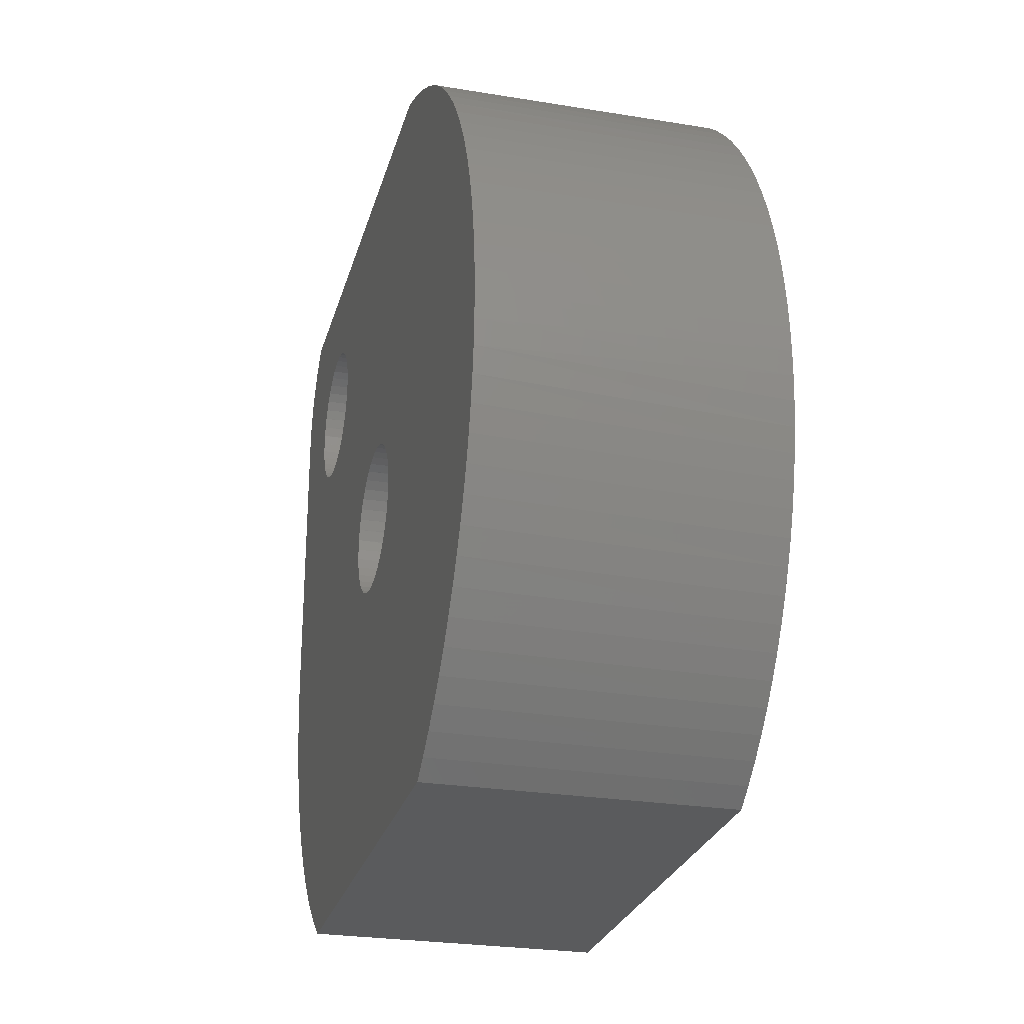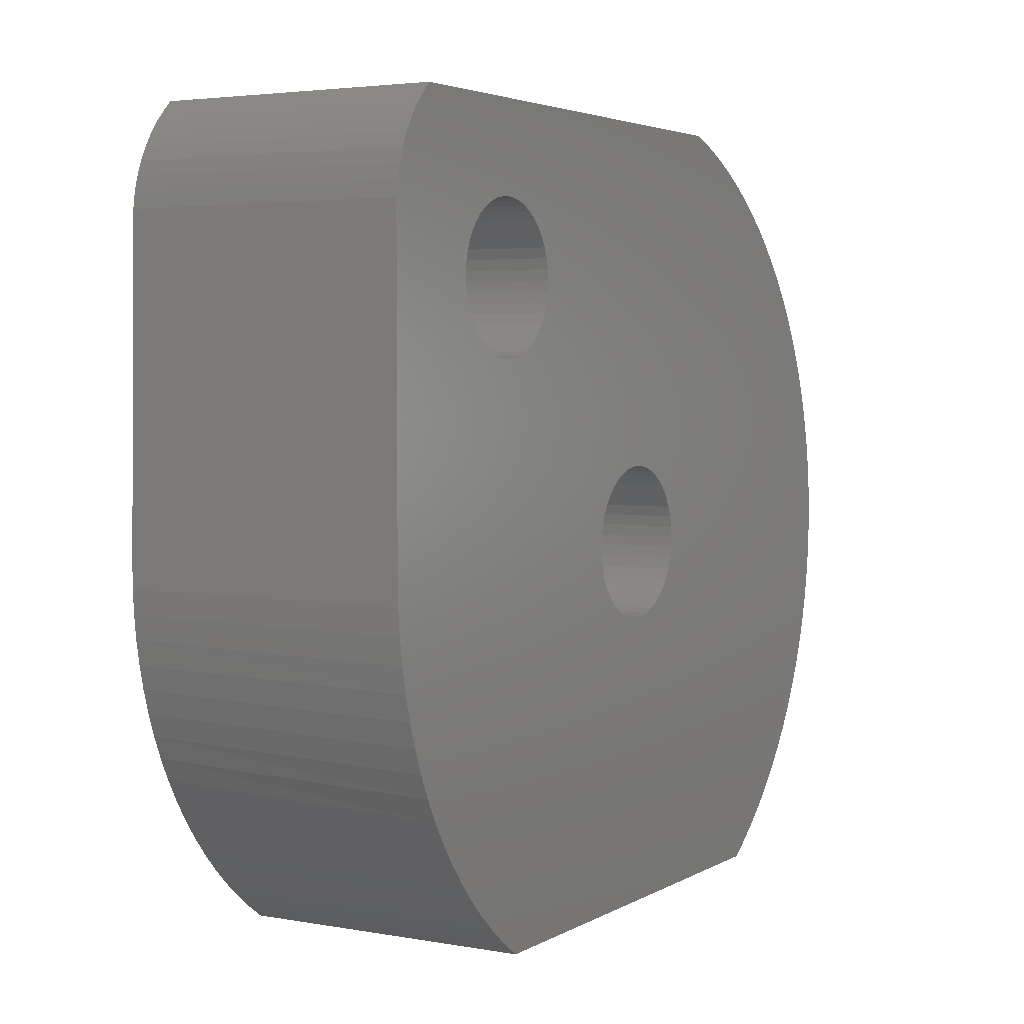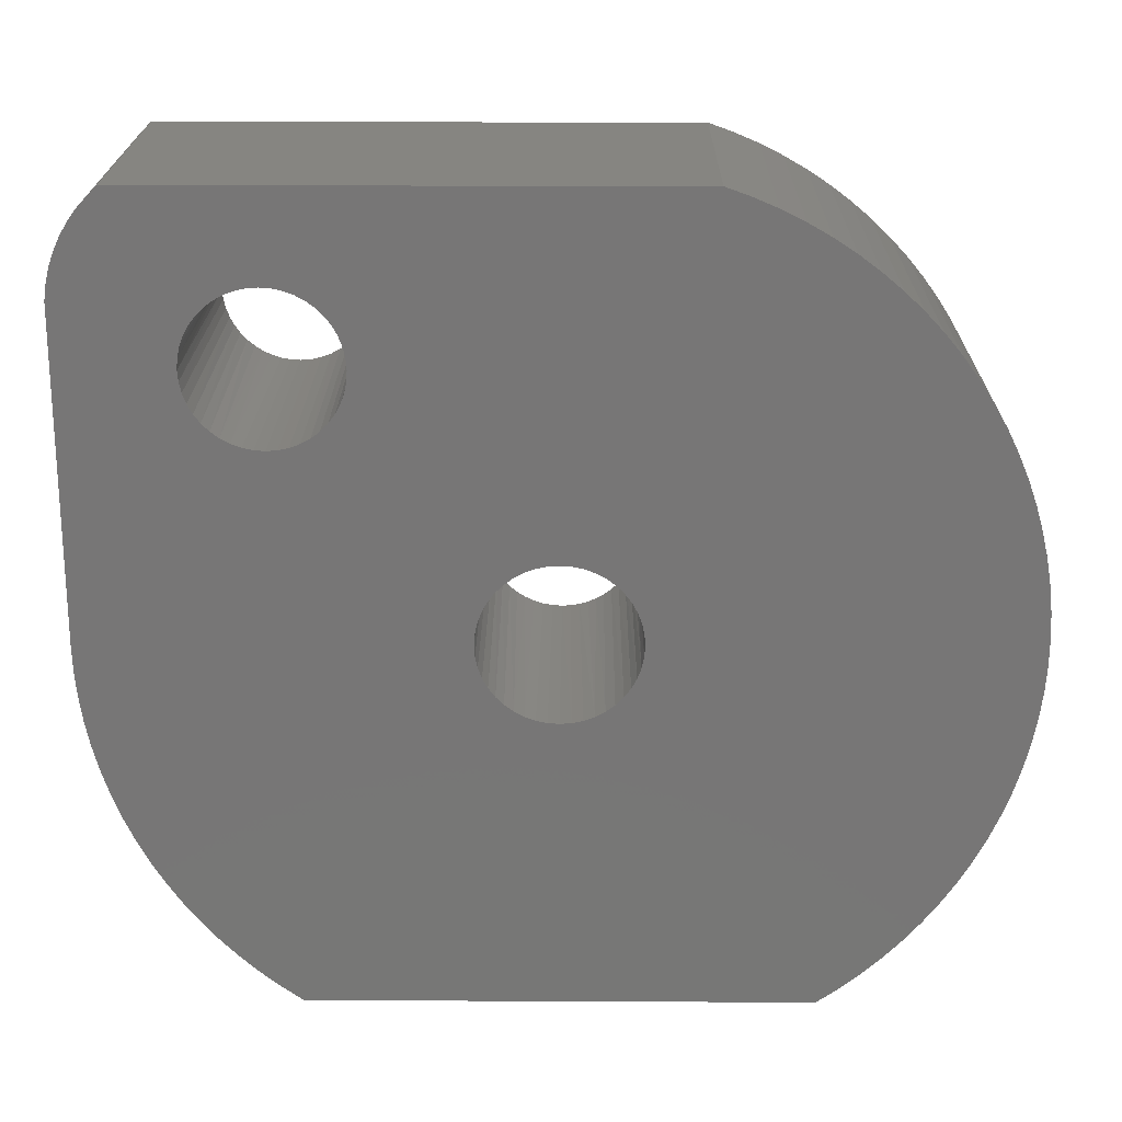
<metadata>
{"format":"stl","ext":"stl","renderer":"f3d","projection":"perspective","resolution":1024,"background":"white","views":[{"elev":-26.3,"azim":-14.5,"up":"+Y"},{"elev":3.7,"azim":-149.6,"up":"+Y"},{"elev":20.9,"azim":-89.5,"up":"+Y"}]}
</metadata>
<code>
# stl→obj: 321 verts, 646 faces
v 3.913 -6.431e-15 -6
v 3.837 4.33 -6
v 3.85 3.594 -4.496
v 3.852 3.465 -4.499
v 3.854 3.338 -4.487
v 3.857 3.213 -4.458
v 3.859 3.092 -4.413
v 3.861 2.979 -4.354
v 3.863 2.874 -4.28
v 3.864 2.779 -4.193
v 3.866 2.696 -4.095
v 3.867 2.627 -3.988
v 3.868 2.572 -3.873
v 3.869 2.532 -3.752
v 3.869 2.508 -3.627
v 3.869 2.5 -3.5
v 3.911 0.09825 -1.045
v 3.913 -0.03638 -1.049
v 3.918 -0.3276 -5.991
v 3.853 3.406 -2.504
v 3.851 3.535 -2.501
v 3.849 3.676 4.742
v 3.853 3.393 4.948
v 3.894 1.05 0
v 3.895 1.043 -0.1212
v 3.895 1.022 -0.2408
v 3.895 0.9874 -0.3572
v 3.896 0.9395 -0.4688
v 3.897 0.8791 -0.5741
v 3.899 0.7984 -0.6819
v 3.9 0.7045 -0.7785
v 3.902 0.5991 -0.8623
v 3.904 0.4837 -0.9319
v 3.906 0.3605 -0.9862
v 3.909 0.2313 -1.024
v 3.912 0.03638 1.049
v 3.91 0.1704 1.036
v 3.907 0.3016 1.006
v 3.905 0.4279 0.9589
v 3.903 0.5471 0.8962
v 3.901 0.6573 0.8188
v 3.9 0.7567 0.7279
v 3.898 0.8437 0.625
v 3.897 0.9163 0.5127
v 3.896 0.9741 0.392
v 3.895 1.016 0.2649
v 3.895 1.041 0.1335
v 3.813 5.7 1.873
v 3.815 5.579 2.209
v 3.818 5.437 2.537
v 3.821 5.277 2.856
v 3.824 5.098 3.164
v 3.827 4.901 3.462
v 3.831 4.686 3.747
v 3.835 4.455 4.019
v 3.839 4.208 4.277
v 3.844 3.947 4.519
v 3.835 4.469 -5.984
v 3.832 4.607 -5.957
v 3.83 4.742 -5.922
v 3.827 4.928 -5.856
v 3.824 5.106 -5.772
v 3.821 5.275 -5.67
v 3.818 5.433 -5.553
v 3.815 5.579 -5.421
v 3.813 5.7 -5.3
v 4 -5 3.317
v 3.926 -0.7567 -0.7279
v 3.927 -0.8437 -0.625
v 3.929 -0.9163 -0.5127
v 3.93 -0.9741 -0.392
v 3.93 -1.016 -0.2649
v 3.931 -1.041 -0.1335
v 3.931 -1.05 1.286e-16
v 3.931 -1.043 0.1212
v 3.931 -1.022 0.2408
v 3.93 -0.9874 0.3572
v 3.929 -0.9395 0.4688
v 3.928 -0.8791 0.5741
v 3.927 -0.7984 0.6819
v 3.925 -0.7045 0.7785
v 3.923 -0.5991 0.8623
v 3.921 -0.4837 0.9319
v 3.919 -0.3605 0.9862
v 3.917 -0.2313 1.024
v 3.914 -0.09825 1.045
v 3.915 -0.1335 5.999
v 3.921 -0.4608 5.982
v 3.926 -0.7868 5.948
v 3.932 -1.11 5.896
v 3.938 -1.431 5.827
v 3.943 -1.747 5.74
v 3.949 -2.071 5.631
v 3.954 -2.388 5.504
v 3.96 -2.697 5.359
v 3.965 -2.998 5.197
v 3.97 -3.289 5.018
v 3.975 -3.57 4.823
v 3.98 -3.839 4.611
v 3.984 -4.095 4.385
v 3.989 -4.344 4.139
v 3.993 -4.579 3.878
v 3.996 -4.798 3.603
v 3.859 3.099 5.138
v 3.864 2.794 5.31
v 3.869 2.479 5.464
v 3.875 2.156 5.599
v 3.881 1.826 5.715
v 3.887 1.489 5.812
v 3.892 1.17 5.885
v 3.898 0.8469 5.94
v 3.904 0.5213 5.977
v 3.909 0.1942 5.997
v 3.869 2.51 -3.356
v 3.868 2.542 -3.215
v 3.867 2.593 -3.08
v 3.866 2.663 -2.953
v 3.865 2.74 -2.851
v 3.863 2.829 -2.759
v 3.862 2.929 -2.679
v 3.86 3.039 -2.612
v 3.858 3.157 -2.561
v 3.855 3.28 -2.525
v 4 -5 -3.317
v 3.997 -4.811 -3.586
v 3.993 -4.607 -3.844
v 3.989 -4.389 -4.091
v 3.985 -4.159 -4.325
v 3.981 -3.915 -4.546
v 3.977 -3.66 -4.754
v 3.972 -3.394 -4.948
v 3.967 -3.118 -5.126
v 3.962 -2.833 -5.289
v 3.957 -2.54 -5.436
v 3.952 -2.239 -5.567
v 3.946 -1.932 -5.681
v 3.941 -1.619 -5.778
v 3.935 -1.301 -5.857
v 3.93 -0.9789 -5.92
v 3.924 -0.6543 -5.964
v 3.916 -0.1704 -1.036
v 3.918 -0.3016 -1.006
v 3.92 -0.4279 -0.9589
v 3.922 -0.5471 -0.8962
v 3.924 -0.6573 -0.8188
v 3.849 3.662 -2.513
v 3.847 3.787 -2.542
v 3.845 3.908 -2.587
v 3.843 4.021 -2.646
v 3.841 4.126 -2.72
v 3.839 4.221 -2.807
v 3.838 4.304 -2.905
v 3.836 4.373 -3.012
v 3.835 4.428 -3.127
v 3.835 4.468 -3.248
v 3.834 4.492 -3.373
v 3.834 4.5 -3.5
v 3.834 4.49 -3.644
v 3.835 4.458 -3.785
v 3.836 4.407 -3.92
v 3.837 4.337 -4.047
v 3.838 4.26 -4.149
v 3.84 4.171 -4.241
v 3.842 4.071 -4.321
v 3.844 3.961 -4.388
v 3.846 3.843 -4.439
v 3.848 3.72 -4.475
v 0 -1.102e-15 -6
v 0 -0.3475 -5.99
v 0 -0.6938 -5.96
v 0 -1.038 -5.91
v 0 -1.378 -5.84
v 0 -1.714 -5.75
v 0 -2.044 -5.641
v 0 -2.368 -5.513
v 0 -2.683 -5.367
v 0 -2.989 -5.202
v 0 -3.286 -5.02
v 0 -3.571 -4.822
v 0 -3.844 -4.607
v 0 -4.104 -4.377
v 0 -4.351 -4.131
v 0 -4.583 -3.873
v 0 -4.8 -3.601
v 0 -5 -3.317
v 0 0.9551 -0.4362
v 0 1.007 -0.2958
v 0 1.039 -0.1494
v 0 1.05 0
v 0 0.2958 -1.007
v 0 0.4362 -0.9551
v 0 0.5677 -0.8833
v 0 0.6876 -0.7935
v 0 0.7935 -0.6876
v 0 0.8833 -0.5677
v 0 -0.8833 -0.5677
v 0 -0.7935 -0.6876
v 0 -0.6876 -0.7935
v 0 -0.5677 -0.8833
v 0 -0.4362 -0.9551
v 0 -0.2958 -1.007
v 0 -0.1494 -1.039
v 0 -1.929e-16 -1.05
v 0 0.1494 -1.039
v 0 -1.007 -0.2958
v 0 -0.9551 -0.4362
v 0 -1.039 -0.1494
v 0 -1.05 1.286e-16
v 0 -0.9551 0.4362
v 0 -1.007 0.2958
v 0 -1.039 0.1494
v 0 -0.2958 1.007
v 0 -0.4362 0.9551
v 0 -0.5677 0.8833
v 0 -0.6876 0.7935
v 0 -0.7935 0.6876
v 0 -0.8833 0.5677
v 0 0.8833 0.5677
v 0 0.7935 0.6876
v 0 0.6876 0.7935
v 0 0.5677 0.8833
v 0 0.4362 0.9551
v 0 0.2958 1.007
v 0 0.1494 1.039
v 0 6.429e-17 1.05
v 0 -0.1494 1.039
v 0 1.007 0.2958
v 0 0.9551 0.4362
v 0 1.039 0.1494
v 0 5.579 -5.421
v 0 5.43 -5.556
v 0 5.268 -5.675
v 0 5.096 -5.777
v 0 4.914 -5.861
v 0 4.724 -5.927
v 0 4.529 -5.973
v 0 4.33 -6
v 0 3.218 -2.541
v 0 3.085 -2.59
v 0 2.959 -2.659
v 0 2.845 -2.744
v 0 2.744 -2.845
v 0 2.659 -2.959
v 0 2.59 -3.085
v 0 2.541 -3.218
v 0 2.51 -3.358
v 0 2.5 -3.5
v 0 4.341 -2.959
v 0 4.256 -2.845
v 0 4.155 -2.744
v 0 4.041 -2.659
v 0 3.915 -2.59
v 0 3.782 -2.541
v 0 3.642 -2.51
v 0 3.5 -2.5
v 0 3.358 -2.51
v 0 4.459 -3.218
v 0 4.41 -3.085
v 0 4.49 -3.358
v 0 4.5 -3.5
v 0 3.782 -4.459
v 0 3.915 -4.41
v 0 4.041 -4.341
v 0 4.155 -4.256
v 0 4.256 -4.155
v 0 4.341 -4.041
v 0 4.41 -3.915
v 0 4.459 -3.782
v 0 4.49 -3.642
v 0 2.659 -4.041
v 0 2.744 -4.155
v 0 2.845 -4.256
v 0 2.959 -4.341
v 0 3.085 -4.41
v 0 3.218 -4.459
v 0 3.358 -4.49
v 0 3.5 -4.5
v 0 3.642 -4.49
v 0 2.541 -3.782
v 0 2.59 -3.915
v 0 2.51 -3.642
v 0 5.7 -5.3
v 0 -5 3.317
v 0 -4.796 3.605
v 0 -4.576 3.881
v 0 -4.339 4.144
v 0 -4.088 4.392
v 0 -3.822 4.625
v 0 -3.543 4.842
v 0 -3.252 5.042
v 0 -2.949 5.225
v 0 -2.637 5.39
v 0 -2.315 5.536
v 0 -1.985 5.662
v 0 -1.648 5.769
v 0 -1.306 5.856
v 0 -0.9586 5.923
v 0 -0.6083 5.969
v 0 -0.2558 5.995
v 0 0.09752 5.999
v 0 0.4505 5.983
v 0 0.802 5.946
v 0 1.151 5.889
v 0 1.495 5.811
v 0 1.835 5.713
v 0 2.168 5.595
v 0 2.493 5.457
v 0 2.81 5.301
v 0 3.118 5.126
v 0 3.414 4.934
v 0 3.699 4.724
v 0 3.97 4.499
v 0 4.228 4.257
v 0 4.471 4.001
v 0 4.699 3.731
v 0 4.911 3.447
v 0 5.105 3.152
v 0 5.282 2.846
v 0 5.44 2.53
v 0 5.58 2.206
v 0 5.7 1.873
f 1 2 3
f 1 3 4
f 1 4 5
f 1 5 6
f 1 6 7
f 1 7 8
f 1 8 9
f 1 9 10
f 1 10 11
f 1 11 12
f 1 12 13
f 1 13 14
f 1 14 15
f 1 15 16
f 1 16 17
f 1 17 18
f 1 18 19
f 20 21 22
f 20 22 23
f 20 23 24
f 20 24 25
f 20 25 26
f 20 26 27
f 20 27 28
f 20 28 29
f 20 29 30
f 20 30 31
f 20 31 32
f 20 32 33
f 20 33 34
f 20 34 35
f 20 35 17
f 23 36 37
f 23 37 38
f 23 38 39
f 23 39 40
f 23 40 41
f 23 41 42
f 23 42 43
f 23 43 44
f 23 44 45
f 23 45 46
f 23 46 47
f 23 47 24
f 21 48 49
f 21 49 50
f 21 50 51
f 21 51 52
f 21 52 53
f 21 53 54
f 21 54 55
f 21 55 56
f 21 56 57
f 21 57 22
f 3 2 58
f 3 58 59
f 3 59 60
f 3 60 61
f 3 61 62
f 3 62 63
f 3 63 64
f 3 64 65
f 3 65 66
f 67 68 69
f 67 69 70
f 67 70 71
f 67 71 72
f 67 72 73
f 67 73 74
f 67 74 75
f 67 75 76
f 67 76 77
f 67 77 78
f 67 78 79
f 67 79 80
f 67 80 81
f 67 81 82
f 67 82 83
f 67 83 84
f 67 84 85
f 67 85 86
f 67 86 87
f 67 87 88
f 67 88 89
f 67 89 90
f 67 90 91
f 67 91 92
f 67 92 93
f 67 93 94
f 67 94 95
f 67 95 96
f 67 96 97
f 67 97 98
f 67 98 99
f 67 99 100
f 67 100 101
f 67 101 102
f 67 102 103
f 36 23 104
f 36 104 105
f 36 105 106
f 36 106 107
f 36 107 108
f 36 108 109
f 36 109 110
f 36 110 111
f 36 111 112
f 36 112 113
f 36 113 87
f 36 87 86
f 17 16 114
f 17 114 115
f 17 115 116
f 17 116 117
f 17 117 118
f 17 118 119
f 17 119 120
f 17 120 121
f 17 121 122
f 17 122 123
f 17 123 20
f 18 124 125
f 18 125 126
f 18 126 127
f 18 127 128
f 18 128 129
f 18 129 130
f 18 130 131
f 18 131 132
f 18 132 133
f 18 133 134
f 18 134 135
f 18 135 136
f 18 136 137
f 18 137 138
f 18 138 139
f 18 139 140
f 18 140 19
f 124 18 141
f 124 141 142
f 124 142 143
f 124 143 144
f 124 144 145
f 124 145 68
f 124 68 67
f 48 21 146
f 48 146 147
f 48 147 148
f 48 148 149
f 48 149 150
f 48 150 151
f 48 151 152
f 48 152 153
f 48 153 154
f 48 154 155
f 48 155 156
f 48 156 157
f 48 157 158
f 66 48 158
f 66 158 159
f 66 159 160
f 66 160 161
f 66 161 162
f 66 162 163
f 66 163 164
f 66 164 165
f 66 165 166
f 66 166 167
f 66 167 3
f 168 1 169
f 169 1 19
f 169 19 170
f 170 19 140
f 170 140 171
f 171 140 139
f 171 139 172
f 172 139 138
f 172 138 173
f 173 138 137
f 173 137 174
f 174 137 136
f 174 136 175
f 175 136 135
f 175 135 176
f 176 135 134
f 176 134 177
f 177 134 133
f 177 133 132
f 177 132 178
f 178 132 131
f 178 131 179
f 179 131 130
f 179 130 180
f 180 130 129
f 180 129 181
f 181 129 128
f 181 128 182
f 182 128 127
f 182 127 183
f 183 127 126
f 183 126 184
f 184 126 125
f 184 125 185
f 185 125 124
f 28 27 186
f 186 27 26
f 186 26 187
f 187 26 25
f 187 25 188
f 188 25 24
f 188 24 189
f 35 34 190
f 190 34 33
f 190 33 191
f 191 33 32
f 191 32 192
f 192 32 31
f 192 31 193
f 193 31 30
f 193 30 194
f 194 30 29
f 194 29 195
f 195 29 28
f 195 28 186
f 70 69 196
f 196 69 68
f 196 68 197
f 197 68 145
f 197 145 198
f 198 145 144
f 198 144 199
f 199 144 143
f 199 143 200
f 200 143 142
f 200 142 201
f 201 142 141
f 201 141 202
f 202 141 18
f 202 18 203
f 203 18 17
f 203 17 204
f 204 17 35
f 204 35 190
f 205 71 206
f 206 71 70
f 206 70 196
f 71 205 72
f 72 205 207
f 72 207 73
f 73 207 208
f 73 208 74
f 78 77 209
f 209 77 76
f 209 76 210
f 210 76 75
f 210 75 211
f 211 75 74
f 211 74 208
f 85 84 212
f 212 84 83
f 212 83 213
f 213 83 82
f 213 82 214
f 214 82 81
f 214 81 215
f 215 81 80
f 215 80 216
f 216 80 79
f 216 79 217
f 217 79 78
f 217 78 209
f 44 43 218
f 218 43 42
f 218 42 219
f 219 42 41
f 219 41 220
f 220 41 40
f 220 40 221
f 221 40 39
f 221 39 222
f 222 39 38
f 222 38 223
f 223 38 37
f 223 37 224
f 224 37 36
f 224 36 225
f 225 36 86
f 225 86 226
f 226 86 85
f 226 85 212
f 227 45 228
f 228 45 44
f 228 44 218
f 45 227 46
f 46 227 229
f 46 229 47
f 47 229 189
f 47 189 24
f 230 65 231
f 231 65 64
f 231 64 232
f 232 64 63
f 232 63 233
f 233 63 62
f 233 62 234
f 234 62 61
f 234 61 235
f 235 61 60
f 235 60 236
f 236 60 59
f 236 59 58
f 58 2 236
f 236 2 237
f 1 168 2
f 2 168 237
f 123 122 238
f 238 122 121
f 238 121 239
f 239 121 120
f 239 120 240
f 240 120 119
f 240 119 241
f 241 119 118
f 241 118 242
f 242 118 117
f 242 117 243
f 243 117 116
f 243 116 244
f 244 116 115
f 244 115 245
f 245 115 114
f 245 114 246
f 246 114 16
f 246 16 247
f 153 152 248
f 248 152 151
f 248 151 249
f 249 151 150
f 249 150 250
f 250 150 149
f 250 149 251
f 251 149 148
f 251 148 252
f 252 148 147
f 252 147 253
f 253 147 146
f 253 146 254
f 254 146 21
f 254 21 255
f 255 21 20
f 255 20 256
f 256 20 123
f 256 123 238
f 257 154 258
f 258 154 153
f 258 153 248
f 154 257 155
f 155 257 259
f 155 259 156
f 156 259 260
f 156 260 157
f 167 166 261
f 261 166 165
f 261 165 262
f 262 165 164
f 262 164 263
f 263 164 163
f 263 163 264
f 264 163 162
f 264 162 265
f 265 162 161
f 265 161 266
f 266 161 160
f 266 160 267
f 267 160 159
f 267 159 268
f 268 159 158
f 268 158 269
f 269 158 157
f 269 157 260
f 12 11 270
f 270 11 10
f 270 10 271
f 271 10 9
f 271 9 272
f 272 9 8
f 272 8 273
f 273 8 7
f 273 7 274
f 274 7 6
f 274 6 275
f 275 6 5
f 275 5 276
f 276 5 4
f 276 4 277
f 277 4 3
f 277 3 278
f 278 3 167
f 278 167 261
f 279 13 280
f 280 13 12
f 280 12 270
f 13 279 14
f 14 279 281
f 14 281 15
f 15 281 247
f 15 247 16
f 65 230 66
f 66 230 282
f 283 67 284
f 284 67 103
f 284 103 285
f 285 103 102
f 285 102 286
f 286 102 101
f 286 101 287
f 287 101 100
f 287 100 288
f 288 100 99
f 288 99 289
f 289 99 98
f 289 98 290
f 290 98 97
f 290 97 291
f 291 97 96
f 291 96 292
f 292 96 95
f 292 95 293
f 293 95 94
f 293 94 294
f 294 94 93
f 294 93 295
f 295 93 92
f 295 92 296
f 296 92 91
f 296 91 297
f 297 91 90
f 297 90 298
f 298 90 89
f 298 89 88
f 298 88 299
f 299 88 87
f 299 87 300
f 300 87 113
f 300 113 301
f 301 113 112
f 301 112 302
f 302 112 111
f 302 111 303
f 303 111 110
f 303 110 304
f 304 110 109
f 304 109 305
f 305 109 108
f 305 108 306
f 306 108 107
f 306 107 307
f 307 107 106
f 307 106 308
f 308 106 105
f 308 105 309
f 309 105 104
f 309 104 310
f 310 104 23
f 310 23 311
f 311 23 22
f 311 22 312
f 312 22 57
f 312 57 313
f 313 57 56
f 313 56 314
f 314 56 55
f 314 55 315
f 315 55 54
f 315 54 316
f 316 54 53
f 316 53 317
f 317 53 52
f 317 52 318
f 318 52 51
f 318 51 319
f 319 51 50
f 319 50 320
f 320 50 49
f 320 49 321
f 321 49 48
f 282 321 66
f 66 321 48
f 67 283 124
f 124 283 185
f 277 282 230
f 277 230 231
f 277 231 232
f 277 232 233
f 277 233 234
f 277 234 235
f 277 235 236
f 277 236 237
f 277 237 168
f 310 311 255
f 310 255 219
f 310 219 220
f 310 220 221
f 310 221 222
f 310 222 223
f 310 223 224
f 310 224 225
f 225 283 284
f 225 284 285
f 225 285 286
f 225 286 287
f 225 287 288
f 225 288 289
f 225 289 290
f 225 290 291
f 225 291 292
f 225 292 293
f 225 293 294
f 225 294 295
f 225 295 296
f 225 296 297
f 225 297 298
f 225 298 299
f 225 299 300
f 225 300 301
f 225 301 302
f 225 302 303
f 225 303 304
f 225 304 305
f 225 305 306
f 225 306 307
f 225 307 308
f 225 308 309
f 225 309 310
f 185 215 216
f 185 216 217
f 185 217 209
f 185 209 210
f 185 210 211
f 185 211 208
f 185 208 207
f 185 207 205
f 185 205 206
f 185 206 196
f 185 196 197
f 185 197 198
f 185 198 199
f 185 199 200
f 185 200 201
f 185 201 202
f 185 202 203
f 185 203 168
f 283 225 226
f 283 226 212
f 283 212 213
f 283 213 214
f 283 214 215
f 283 215 185
f 168 169 170
f 168 170 171
f 168 171 172
f 168 172 173
f 168 173 174
f 168 174 175
f 168 175 176
f 168 176 177
f 168 177 178
f 168 178 179
f 168 179 180
f 168 180 181
f 168 181 182
f 168 182 183
f 168 183 184
f 168 184 185
f 255 203 204
f 255 204 190
f 255 190 191
f 255 191 192
f 255 192 193
f 255 193 194
f 255 194 195
f 255 195 186
f 255 186 187
f 255 187 188
f 255 188 189
f 255 189 229
f 255 229 227
f 255 227 228
f 255 228 218
f 255 218 219
f 168 242 243
f 168 243 244
f 168 244 245
f 168 245 246
f 168 246 247
f 168 247 281
f 168 281 279
f 168 279 280
f 168 280 270
f 168 270 271
f 168 271 272
f 168 272 273
f 168 273 274
f 168 274 275
f 168 275 276
f 168 276 277
f 203 255 256
f 203 256 238
f 203 238 239
f 203 239 240
f 203 240 241
f 203 241 242
f 203 242 168
f 282 277 278
f 282 278 261
f 282 261 262
f 282 262 263
f 282 263 264
f 282 264 265
f 282 265 266
f 282 266 267
f 282 267 268
f 282 268 269
f 282 269 260
f 282 260 259
f 282 259 257
f 282 257 258
f 282 258 248
f 321 282 248
f 321 248 249
f 321 249 250
f 321 250 251
f 321 251 252
f 321 252 253
f 321 253 254
f 321 254 255
f 255 311 312
f 255 312 313
f 255 313 314
f 255 314 315
f 255 315 316
f 255 316 317
f 255 317 318
f 255 318 319
f 255 319 320
f 255 320 321

</code>
